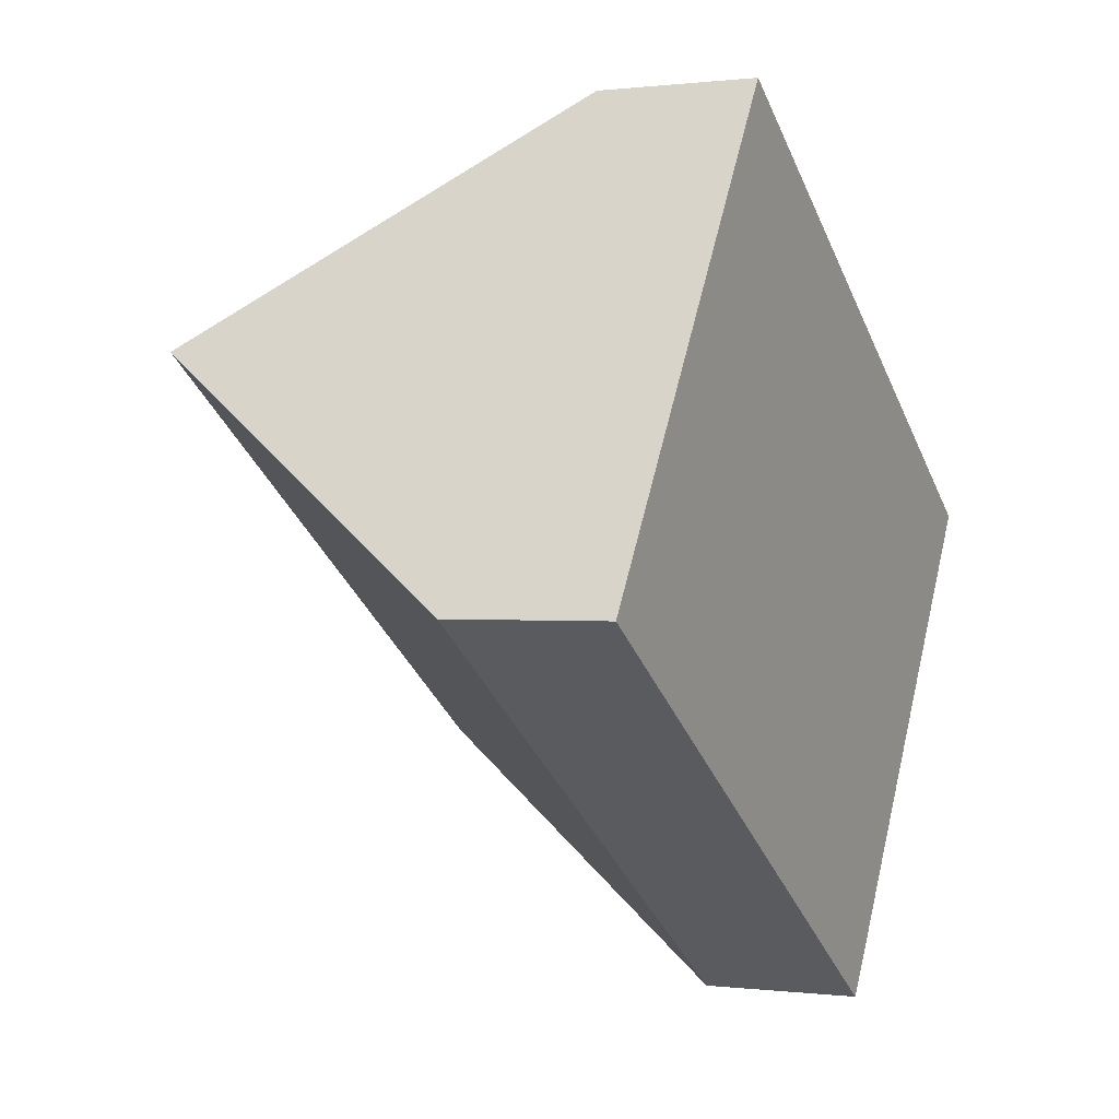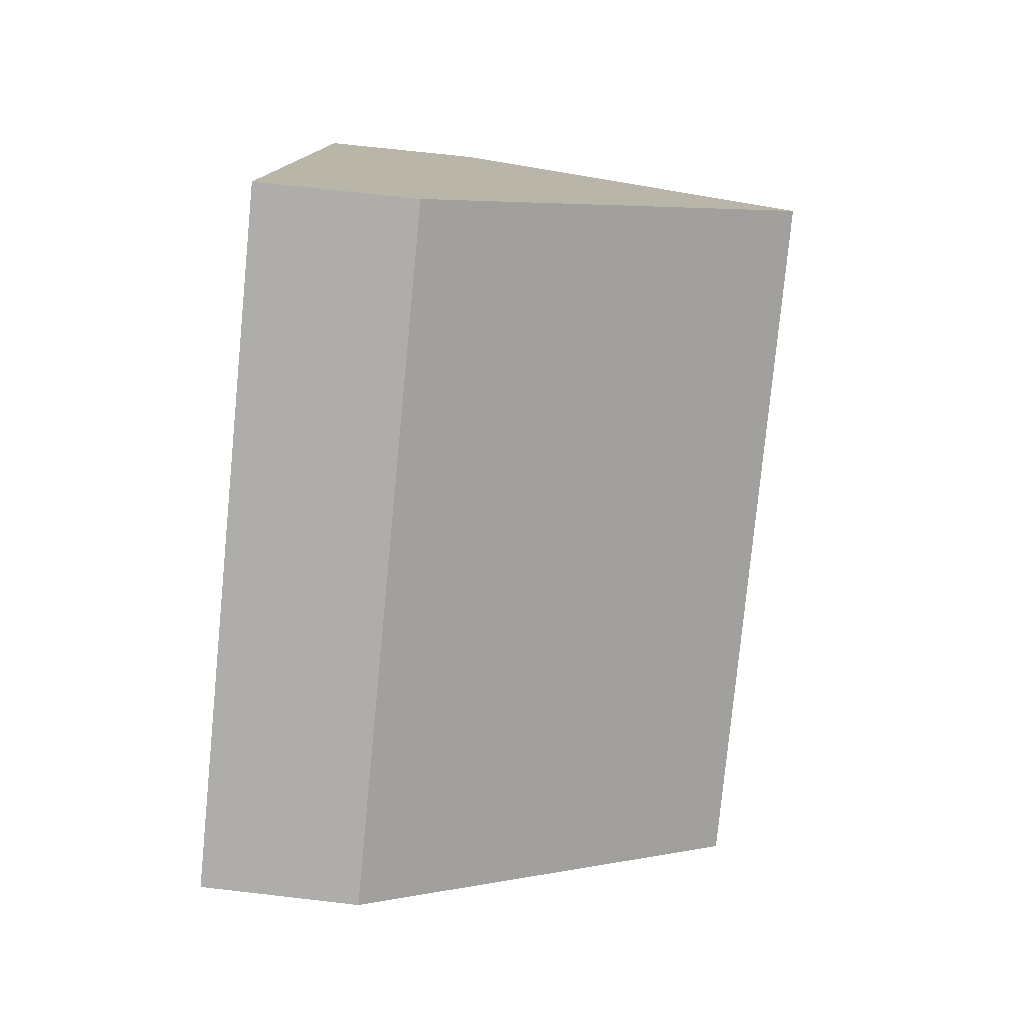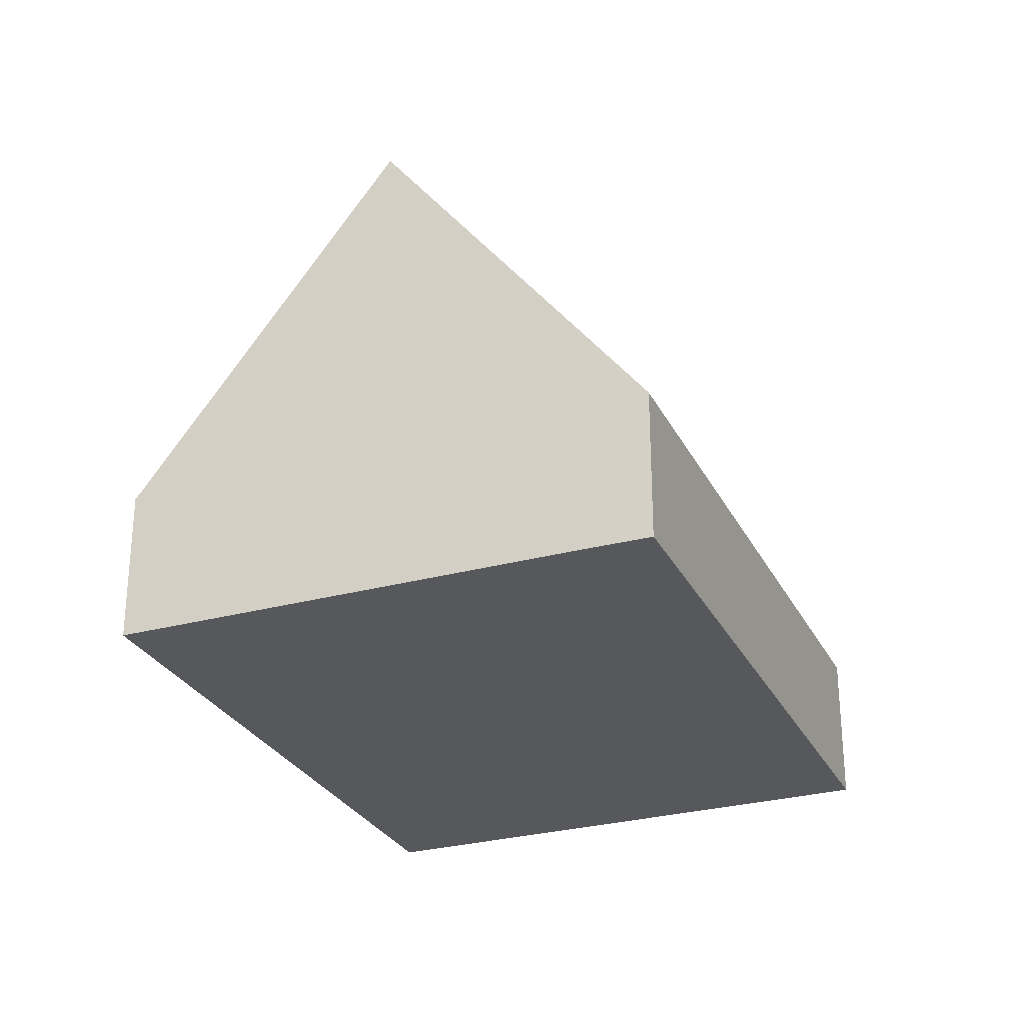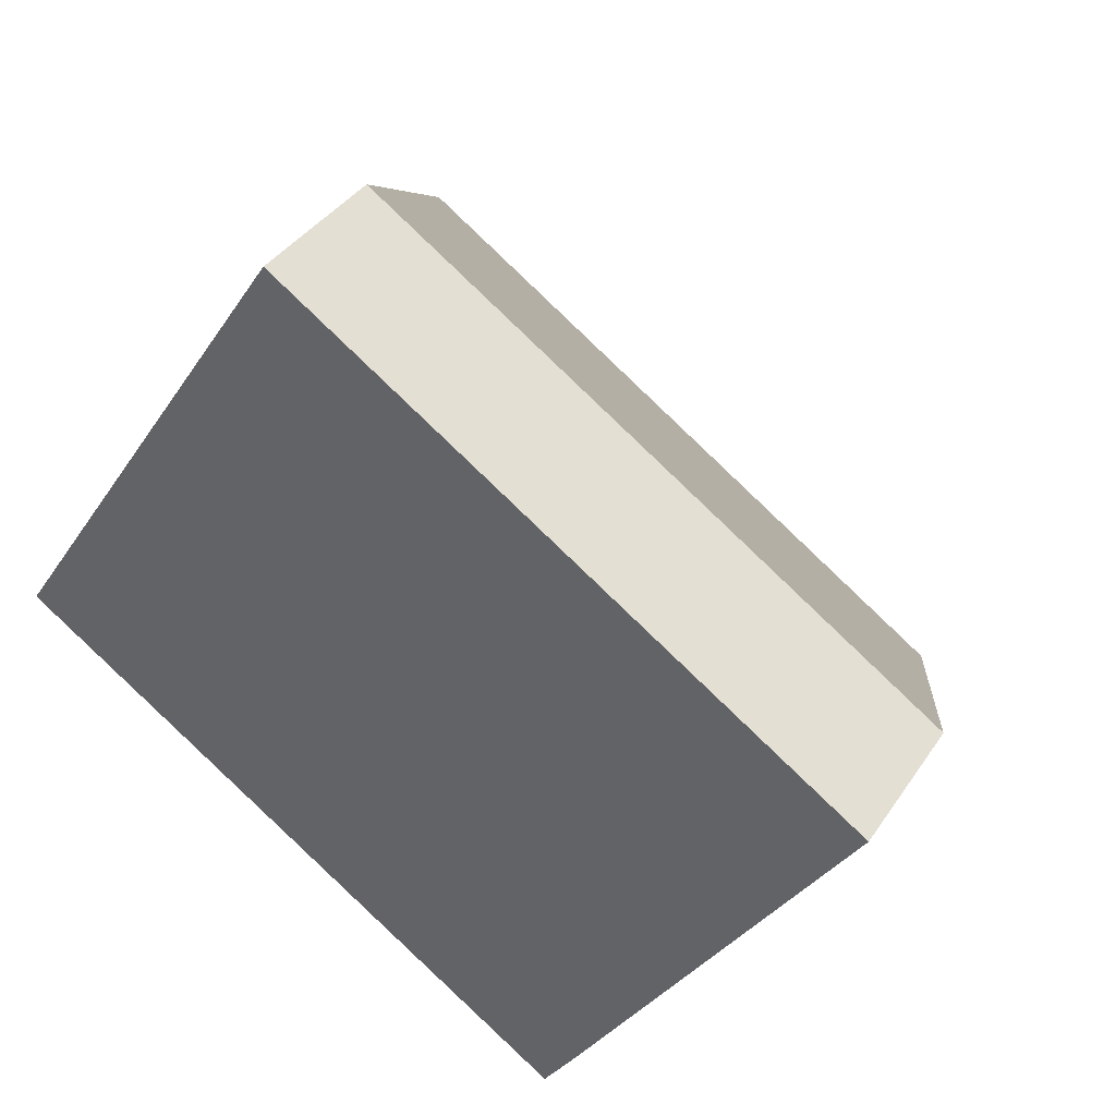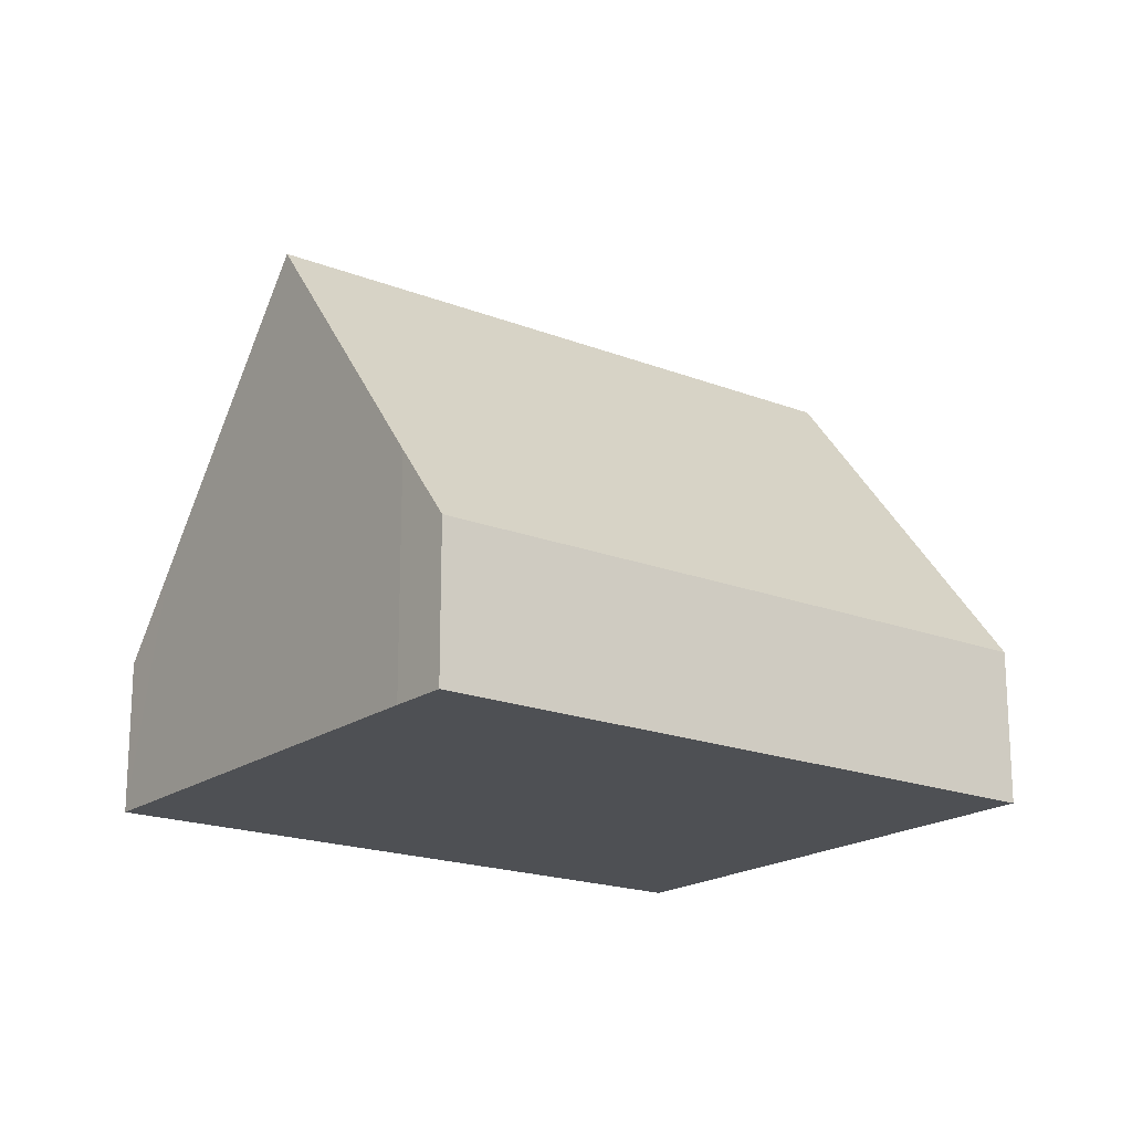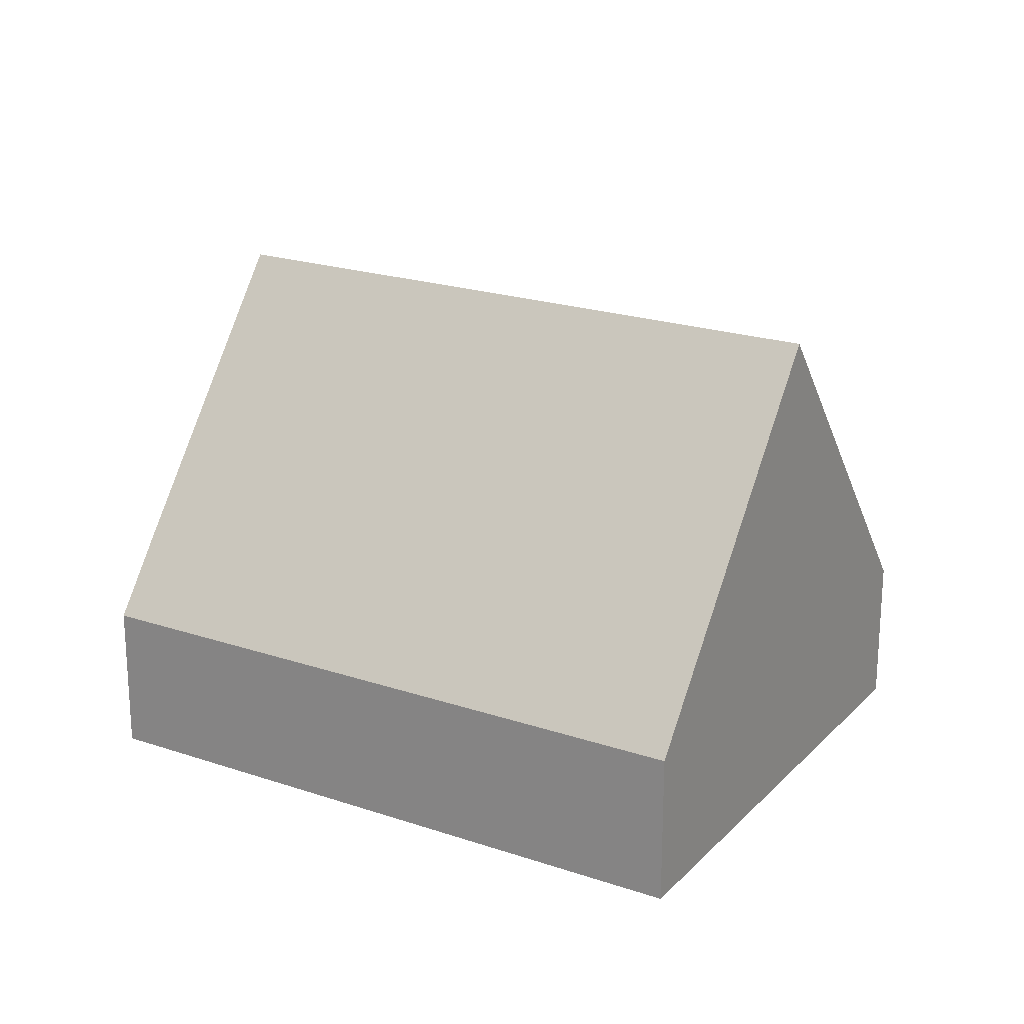
<metadata>
{"format":"obj","ext":"obj","renderer":"f3d","projection":"perspective","resolution":1024,"background":"white","views":[{"elev":0.2,"azim":-64.9,"up":"+Z"},{"elev":69.1,"azim":96.6,"up":"+Z"},{"elev":-28.4,"azim":145.7,"up":"+Y"},{"elev":37.8,"azim":29.8,"up":"+Z"},{"elev":-18.8,"azim":176.6,"up":"+Y"},{"elev":21.5,"azim":-115.7,"up":"+Y"}]}
</metadata>
<code>
v  12.25 3.46 0.525
v  4.46 2.251 6.8
v  12.78 2.251 1.325
v  2.228 7.383 3.397
v  10.54 7.383 -2.073
v  0 2.26 1.384e-16
v  8.8 3.389 -4.718
v  8.289 2.246 -5.467
v  0 0 0
v  8.289 3.348e-16 -5.467
v  2.228 -2.08e-16 3.397
v  4.46 -4.164e-16 6.8
v  12.78 -8.113e-17 1.325
v  12.25 -3.215e-17 0.525
v  10.54 1.269e-16 -2.073
v  8.8 2.889e-16 -4.718
g defaultobject
f 1 2 3
f 2 1 4
f 4 1 5
f 6 7 8
f 7 6 5
f 5 6 4
f 8 9 6
f 9 8 10
f 9 4 6
f 4 9 2
f 2 9 11
f 2 11 12
f 12 3 2
f 3 12 13
f 13 1 3
f 1 13 5
f 5 13 7
f 7 13 14
f 7 14 15
f 7 15 16
f 7 16 8
f 8 16 10
f 11 13 12
f 13 11 9
f 13 9 10
f 13 10 14
f 14 10 15
f 15 10 16

</code>
